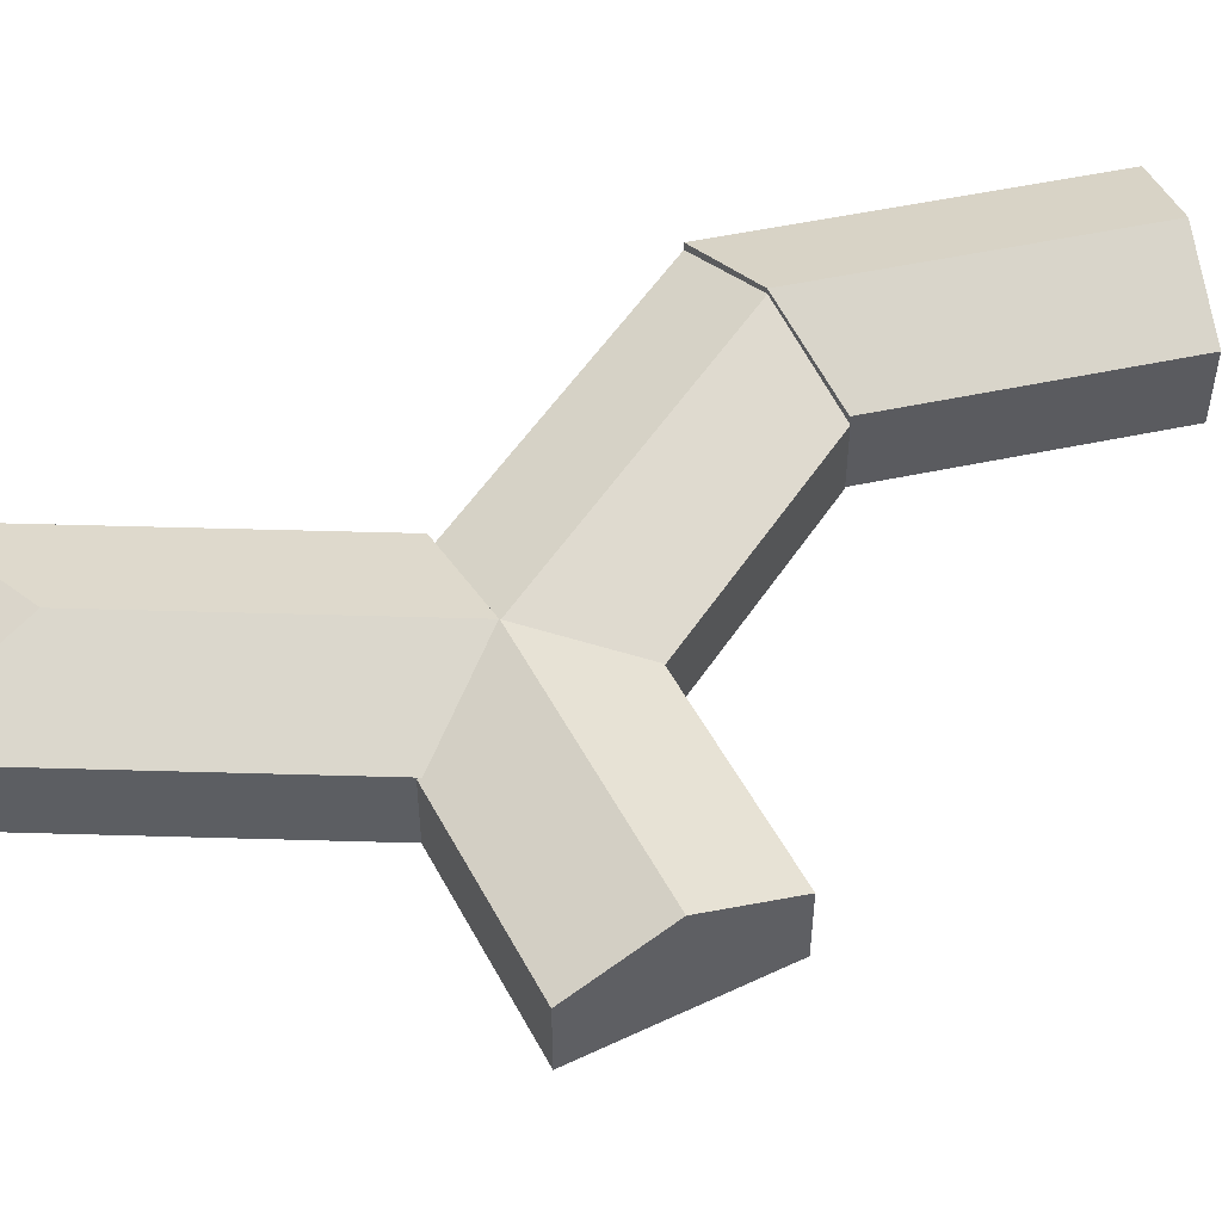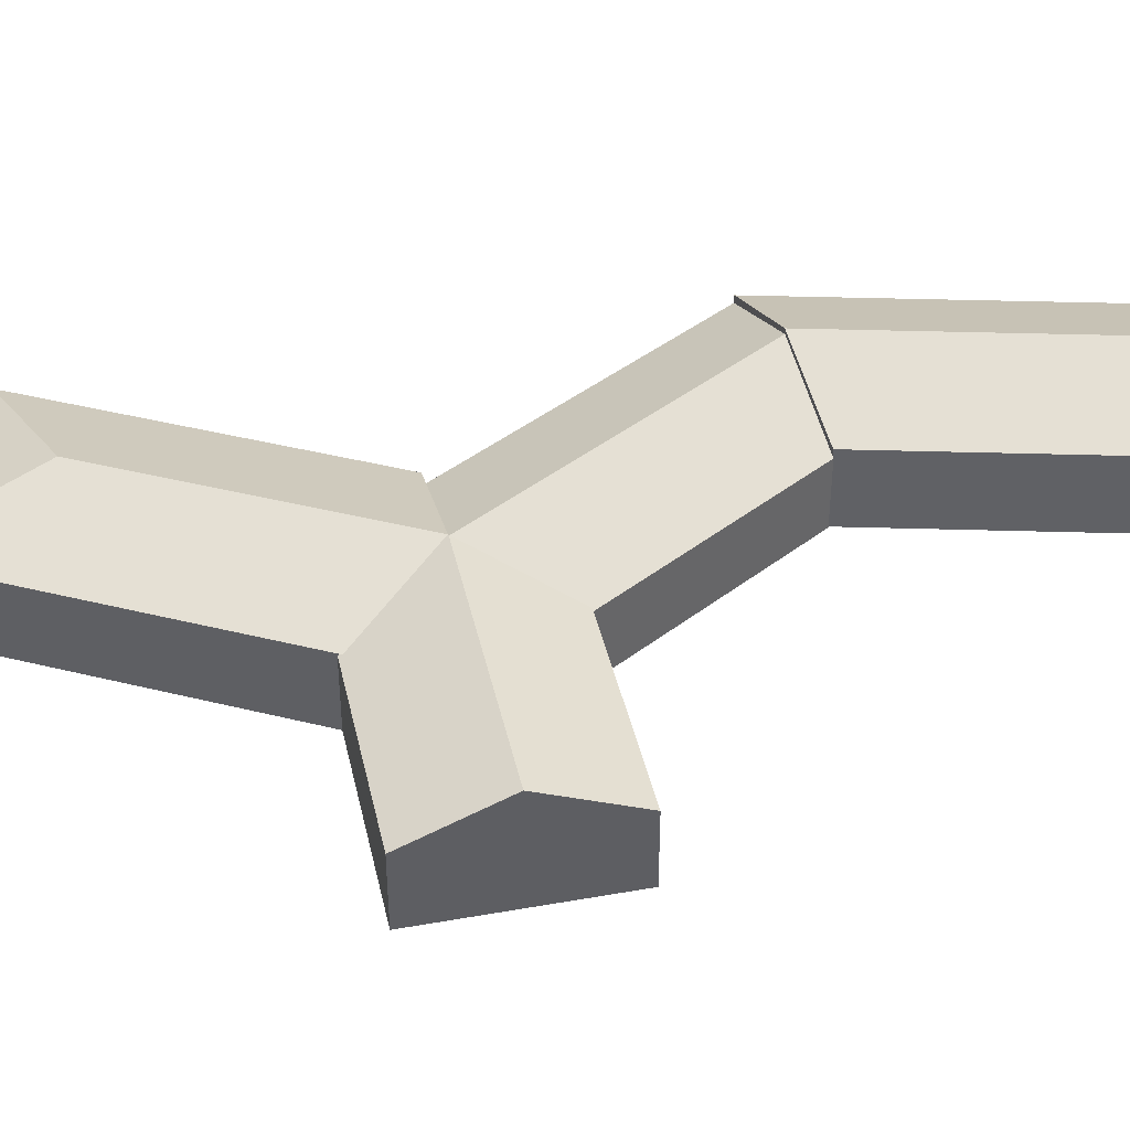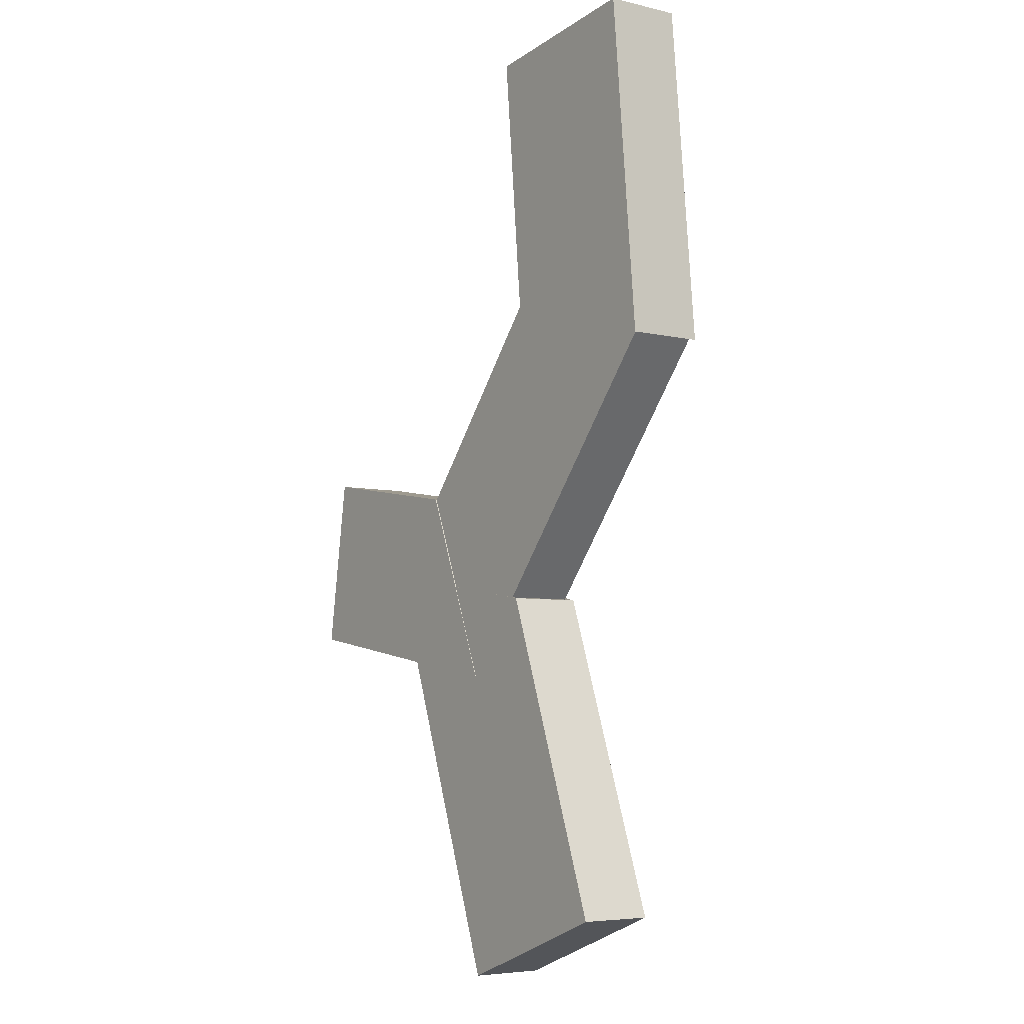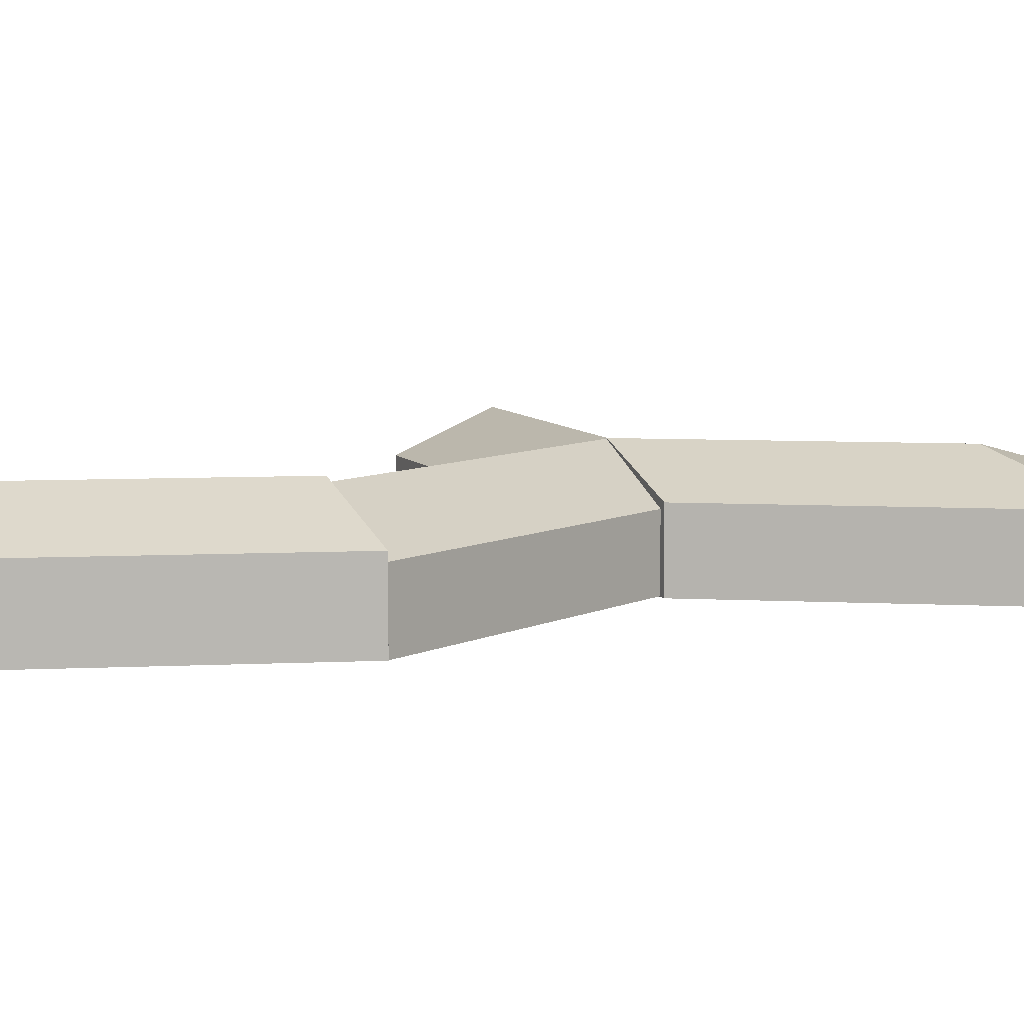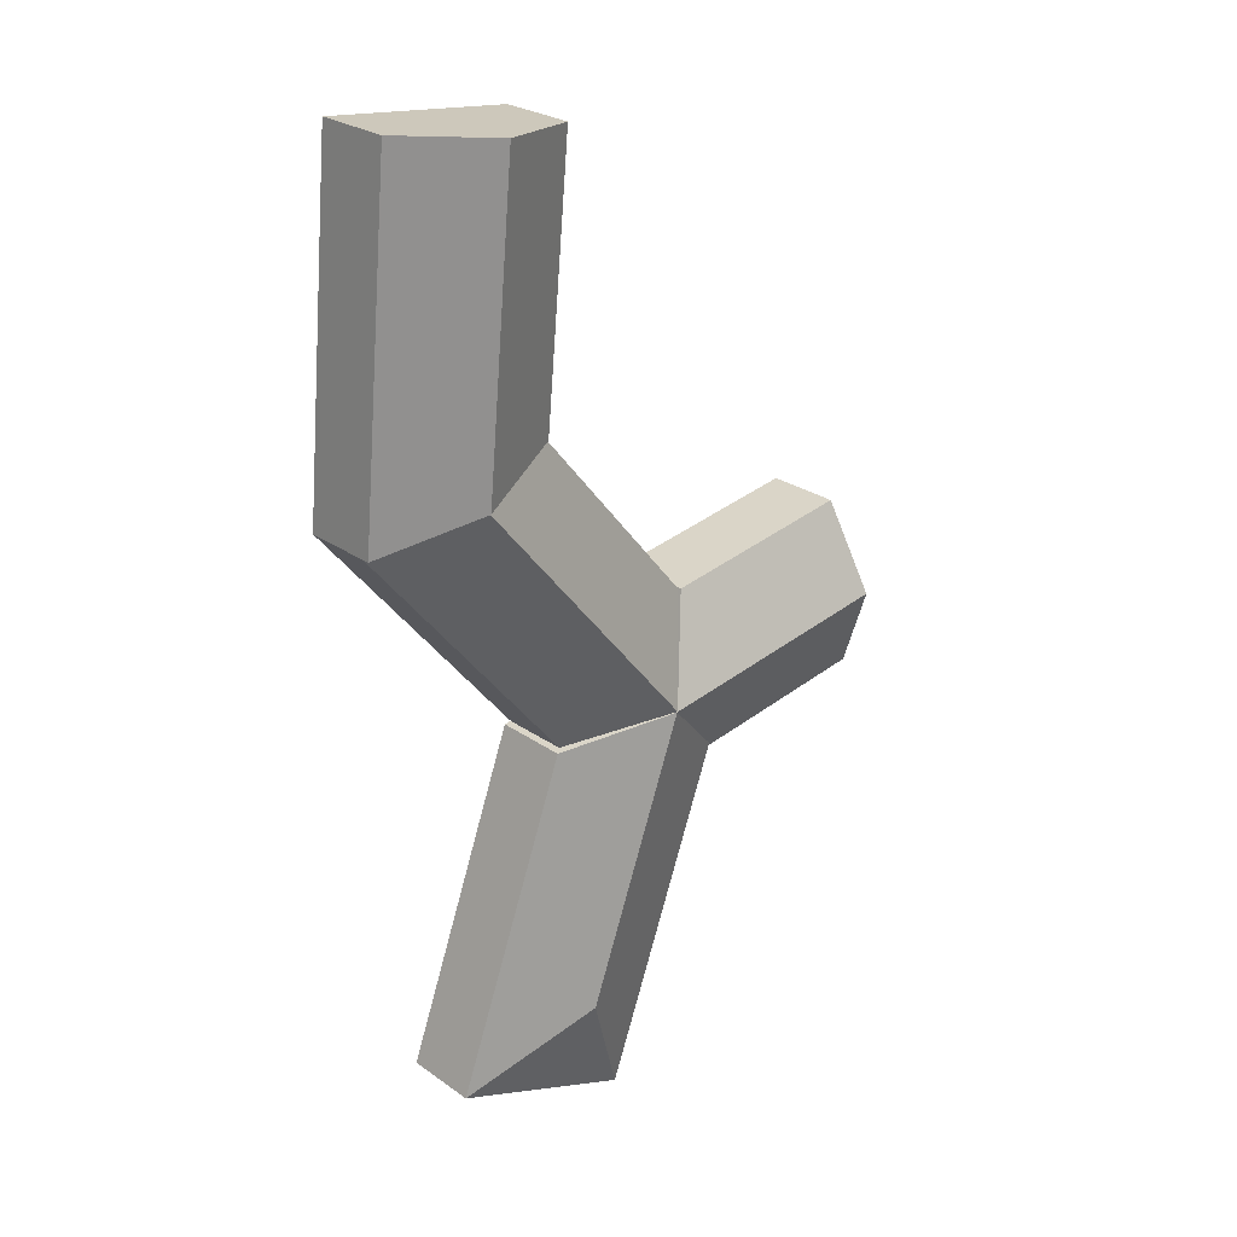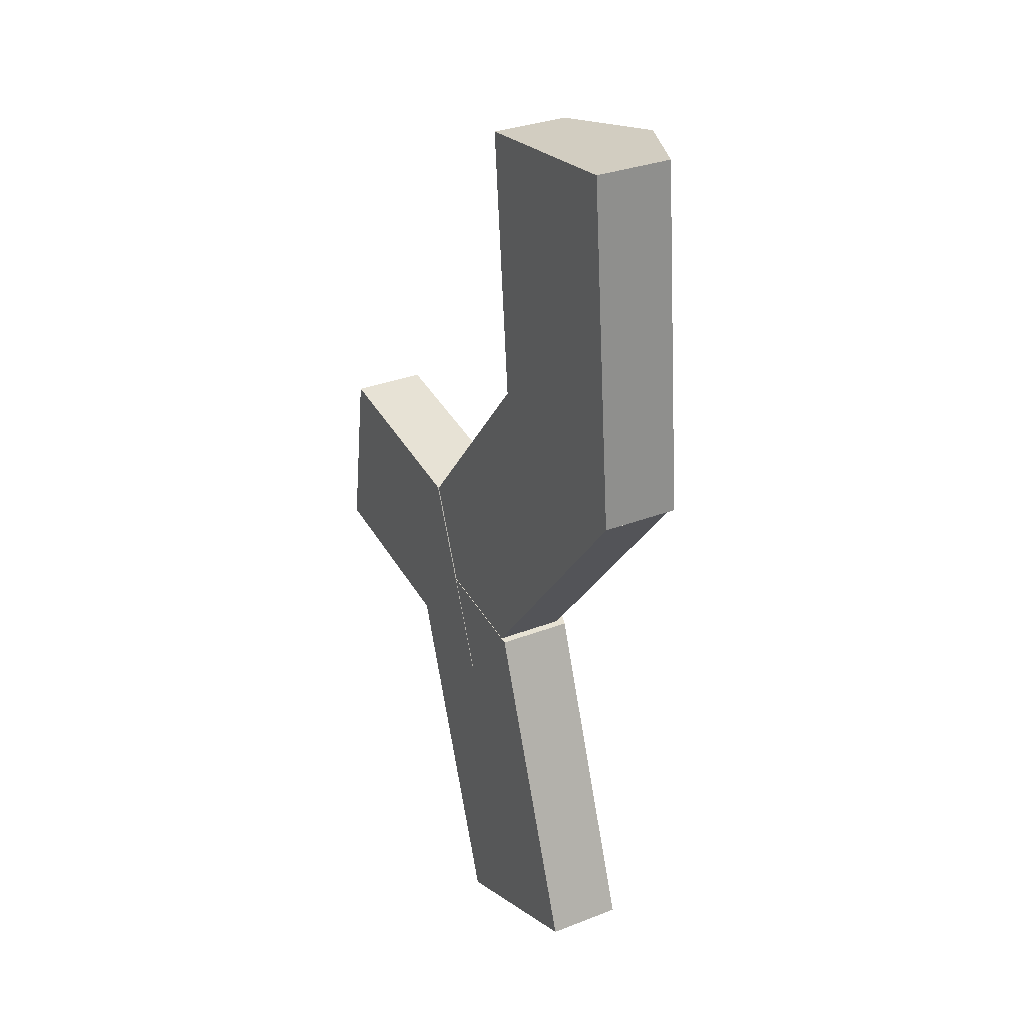
<metadata>
{"format":"obj","ext":"obj","renderer":"f3d","projection":"perspective","resolution":1024,"background":"white","views":[{"elev":52.4,"azim":-108.2,"up":"+Y"},{"elev":42.1,"azim":-93.3,"up":"+Y"},{"elev":-5.7,"azim":54.5,"up":"+Z"},{"elev":8.2,"azim":77.6,"up":"+Y"},{"elev":25.9,"azim":138.1,"up":"+Z"},{"elev":31.3,"azim":61.1,"up":"+Z"}]}
</metadata>
<code>
v  22.15 3.108 25.51
v  18.38 -1.536e-15 25.08
v  22.15 -1.562e-15 25.51
v  14.61 -1.509e-15 24.65
v  18.38 4.741 25.08
v  14.61 3.108 24.65
v  15.62 3.108 13.73
v  19.53 -7.724e-16 12.61
v  15.62 -8.406e-16 13.73
v  19.53 4.741 12.61
v  23.44 -7.042e-16 11.5
v  23.44 3.108 11.5
v  15.33 3.04 1.298
v  10.76 -0.01 1.998
v  15.33 -0.01 1.298
v  10.76 4.568 1.998
v  6.202 -0.01 2.698
v  6.202 3.04 2.697
v  12.53 3.04 -14.72
v  20.1 -0.01 -11.84
v  12.53 -0.01 -14.72
v  20.1 3.04 -11.84
v  1.131 2.98 7.335
v  0.5654 -0.03 3.667
v  1.131 -0.03 7.335
v  0 -0.03 -1.837e-18
v  0.5655 4.575 3.667
v  6.408e-05 2.98 -9.513e-05
v  12.35 2.98 -2.011
v  10.75 -0.03 2.009
v  12.35 -0.03 -2.011
v  10.75 4.575 2.009
v  9.15 -0.03 6.029
v  9.15 2.98 6.029
v  23.44 2.796 11.5
v  19.5 0.009998 12.62
v  23.44 0.009998 11.5
v  19.5 4.541 12.62
v  15.56 0.009998 13.75
v  15.56 2.796 13.75
v  9.161 2.796 6.003
v  10.74 0.009998 2.027
v  9.161 0.009998 6.003
v  10.74 4.541 2.027
v  12.33 0.009998 -1.948
v  12.33 2.796 -1.948
v  14.88 4.568 -9.341
g defaultobject
f 1 2 3
f 2 1 4
f 4 1 5
f 4 5 6
f 7 8 9
f 8 7 10
f 8 10 11
f 11 10 12
f 6 9 4
f 9 6 7
f 11 1 3
f 1 11 12
f 13 14 15
f 14 13 16
f 14 16 17
f 17 16 18
f 19 20 21
f 20 19 22
f 20 13 15
f 13 20 22
f 18 21 17
f 21 18 19
f 23 24 25
f 24 23 26
f 26 23 27
f 26 27 28
f 29 30 31
f 30 29 32
f 30 32 33
f 33 32 34
f 28 31 26
f 31 28 29
f 33 23 25
f 23 33 34
f 35 36 37
f 36 35 38
f 36 38 39
f 39 38 40
f 41 42 43
f 42 41 44
f 42 44 45
f 45 44 46
f 40 43 39
f 43 40 41
f 45 35 37
f 35 45 46
f 7 5 10
f 5 7 6
f 10 1 12
f 1 10 5
f 13 47 16
f 47 13 22
f 16 19 18
f 19 16 47
f 22 19 47
f 32 28 27
f 28 32 29
f 34 27 23
f 27 34 32
f 41 38 44
f 38 41 40
f 44 35 46
f 35 44 38
f 2 11 3
f 11 2 4
f 11 4 9
f 11 9 8
f 15 21 20
f 21 15 14
f 21 14 17
f 24 33 25
f 33 24 26
f 33 26 30
f 30 26 31
f 36 45 37
f 45 36 39
f 45 39 43
f 45 43 42

</code>
